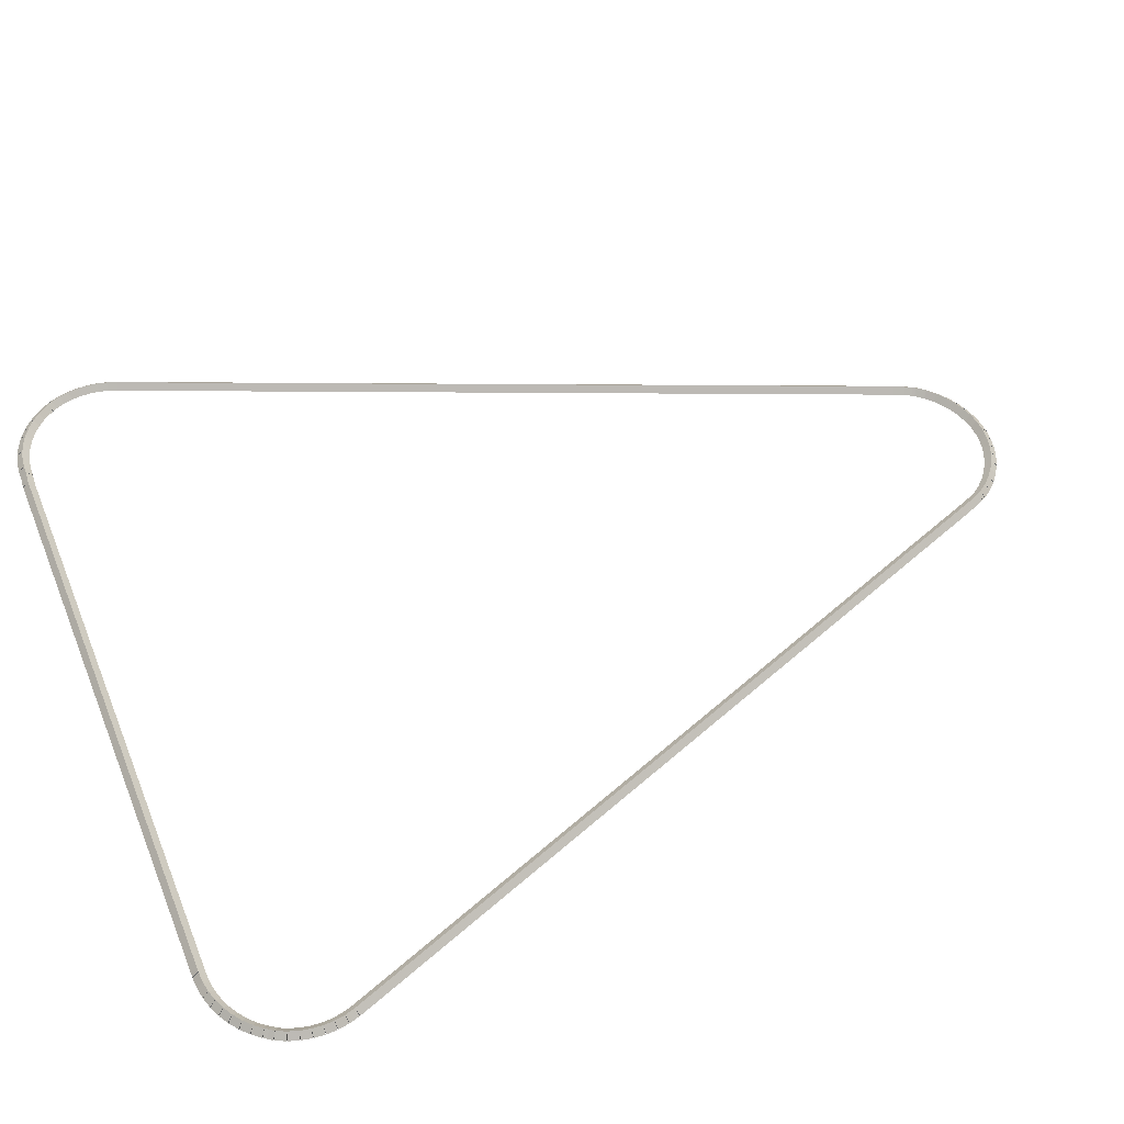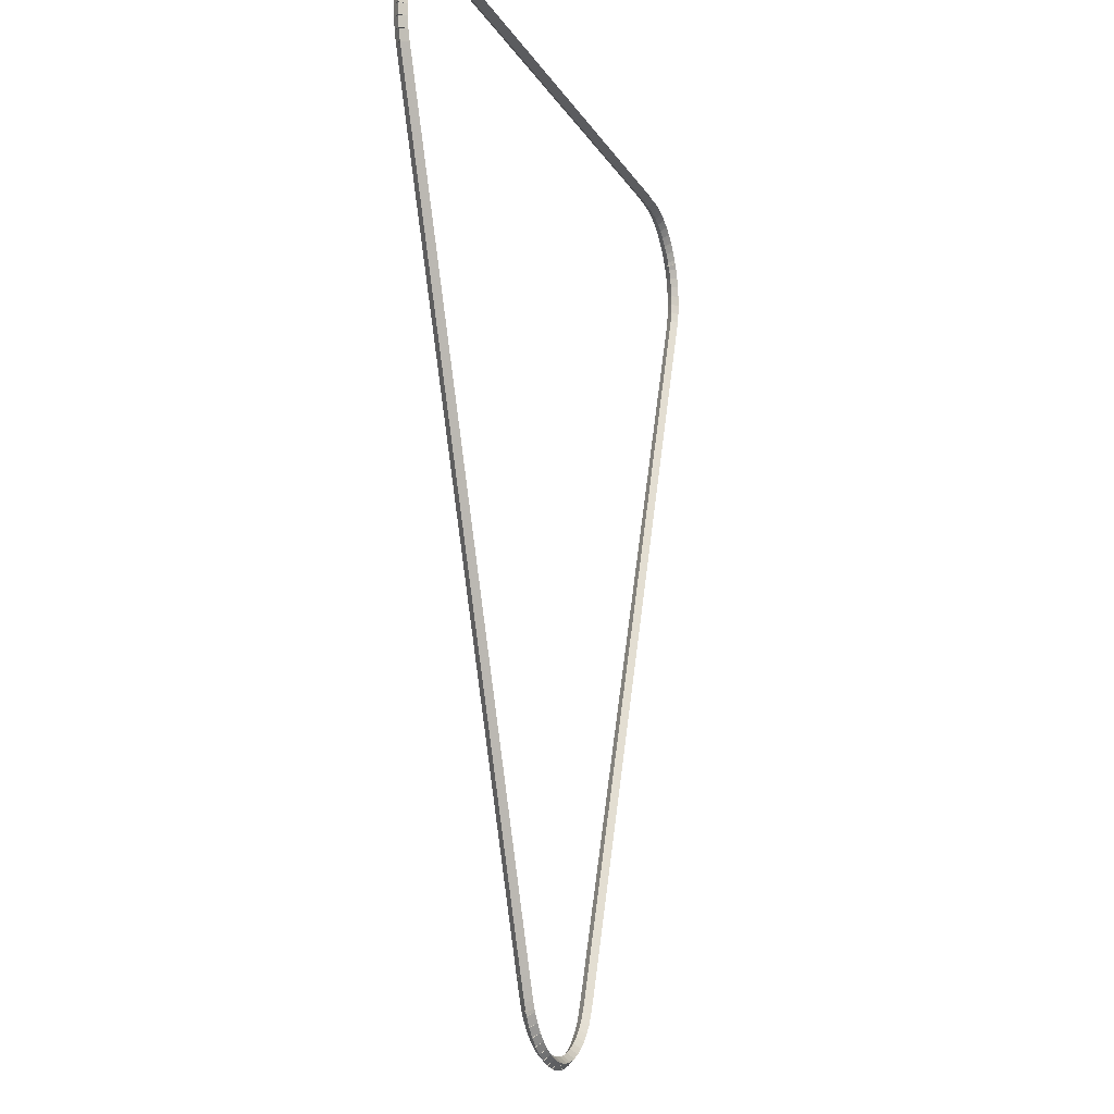
<metadata>
{"format":"obj","ext":"obj","renderer":"f3d","projection":"perspective","resolution":1024,"background":"white","views":[{"elev":51.6,"azim":-111.8,"up":"+Z"},{"elev":-13.3,"azim":-71.1,"up":"+Y"}]}
</metadata>
<code>
g boudary_original_206_0
v -48.44 10.98 46.88
v -48.53 10.94 46.78
v -48.44 10.98 46.68
v -48.34 11.02 46.78
v -48.58 11.31 46.88
v -48.67 11.28 46.78
v -48.58 11.31 46.68
v -48.48 11.35 46.78
f 1 2 3 4
f 6 2 1 5
f 5 1 4 8
f 6 5 8 7
f 8 4 3 7
f 7 3 2 6
g boudary_original_206_0
v -48.38 10.86 46.88
v -48.47 10.82 46.78
v -48.38 10.86 46.68
v -48.29 10.9 46.78
v -48.44 10.98 46.88
v -48.53 10.94 46.78
v -48.44 10.98 46.68
v -48.35 11.02 46.78
f 9 10 11 12
f 14 10 9 13
f 13 9 12 16
f 14 13 16 15
f 16 12 11 15
f 15 11 10 14
g boudary_original_206_0
v -48.35 10.81 46.88
v -48.44 10.76 46.78
v -48.35 10.81 46.68
v -48.26 10.86 46.78
v -48.38 10.86 46.88
v -48.47 10.81 46.78
v -48.38 10.86 46.68
v -48.29 10.91 46.78
f 17 18 19 20
f 22 18 17 21
f 21 17 20 24
f 22 21 24 23
f 24 20 19 23
f 23 19 18 22
g boudary_original_206_0
v -48.24 10.67 46.88
v -48.32 10.61 46.78
v -48.24 10.67 46.68
v -48.16 10.73 46.78
v -48.35 10.81 46.88
v -48.43 10.75 46.78
v -48.35 10.81 46.68
v -48.27 10.87 46.78
f 25 26 27 28
f 30 26 25 29
f 29 25 28 32
f 30 29 32 31
f 32 28 27 31
f 31 27 26 30
g boudary_original_206_0
v -48.12 10.54 46.88
v -48.19 10.47 46.78
v -48.12 10.54 46.68
v -48.05 10.61 46.78
v -48.24 10.67 46.88
v -48.31 10.6 46.78
v -48.24 10.67 46.68
v -48.17 10.74 46.78
f 33 34 35 36
f 38 34 33 37
f 37 33 36 40
f 38 37 40 39
f 40 36 35 39
f 39 35 34 38
g boudary_original_206_0
v -47.98 10.43 46.88
v -48.04 10.35 46.78
v -47.98 10.43 46.68
v -47.92 10.5 46.78
v -48.12 10.54 46.88
v -48.18 10.46 46.78
v -48.12 10.54 46.68
v -48.06 10.62 46.78
f 41 42 43 44
f 46 42 41 45
f 45 41 44 48
f 46 45 48 47
f 48 44 43 47
f 47 43 42 46
g boudary_original_206_0
v -47.83 10.33 46.88
v -47.88 10.25 46.78
v -47.83 10.33 46.68
v -47.78 10.41 46.78
v -47.98 10.43 46.88
v -48.03 10.34 46.78
v -47.98 10.43 46.68
v -47.93 10.51 46.78
f 49 50 51 52
f 54 50 49 53
f 53 49 52 56
f 54 53 56 55
f 56 52 51 55
f 55 51 50 54
g boudary_original_206_0
v -47.67 10.25 46.88
v -47.71 10.16 46.78
v -47.67 10.25 46.68
v -47.63 10.34 46.78
v -47.83 10.33 46.88
v -47.87 10.24 46.78
v -47.83 10.33 46.68
v -47.79 10.42 46.78
f 57 58 59 60
f 62 58 57 61
f 61 57 60 64
f 62 61 64 63
f 64 60 59 63
f 63 59 58 62
g boudary_original_206_0
v -47.5 10.2 46.88
v -47.53 10.1 46.78
v -47.5 10.2 46.68
v -47.47 10.29 46.78
v -47.67 10.25 46.88
v -47.7 10.16 46.78
v -47.67 10.25 46.68
v -47.64 10.35 46.78
f 65 66 67 68
f 70 66 65 69
f 69 65 68 72
f 70 69 72 71
f 72 68 67 71
f 71 67 66 70
g boudary_original_206_0
v -47.33 10.16 46.88
v -47.35 10.06 46.78
v -47.33 10.16 46.68
v -47.3 10.26 46.78
v -47.5 10.2 46.88
v -47.52 10.1 46.78
v -47.5 10.2 46.68
v -47.48 10.29 46.78
f 73 74 75 76
f 78 74 73 77
f 77 73 76 80
f 78 77 80 79
f 80 76 75 79
f 79 75 74 78
g boudary_original_206_0
v -47.15 10.14 46.88
v -47.16 10.04 46.78
v -47.15 10.14 46.68
v -47.14 10.24 46.78
v -47.33 10.16 46.88
v -47.33 10.06 46.78
v -47.33 10.16 46.68
v -47.32 10.26 46.78
f 81 82 83 84
f 86 82 81 85
f 85 81 84 88
f 86 85 88 87
f 88 84 83 87
f 87 83 82 86
g boudary_original_206_0
v -46.97 10.15 46.88
v -46.97 10.05 46.78
v -46.97 10.15 46.68
v -46.97 10.25 46.78
v -47.15 10.14 46.88
v -47.14 10.04 46.78
v -47.15 10.14 46.68
v -47.15 10.24 46.78
f 89 90 91 92
f 94 90 89 93
f 93 89 92 96
f 94 93 96 95
f 96 92 91 95
f 95 91 90 94
g boudary_original_206_0
v -46.79 10.18 46.88
v -46.78 10.08 46.78
v -46.79 10.18 46.68
v -46.81 10.28 46.78
v -46.97 10.15 46.88
v -46.95 10.05 46.78
v -46.97 10.15 46.68
v -46.99 10.25 46.78
f 97 98 99 100
f 102 98 97 101
f 101 97 100 104
f 102 101 104 103
f 104 100 99 103
f 103 99 98 102
g boudary_original_206_0
v -46.62 10.23 46.88
v -46.6 10.13 46.78
v -46.62 10.23 46.68
v -46.65 10.32 46.78
v -46.79 10.18 46.88
v -46.77 10.08 46.78
v -46.79 10.18 46.68
v -46.82 10.27 46.78
f 105 106 107 108
f 110 106 105 109
f 109 105 108 112
f 110 109 112 111
f 112 108 107 111
f 111 107 106 110
g boudary_original_206_0
v -46.46 10.3 46.88
v -46.42 10.2 46.78
v -46.46 10.3 46.68
v -46.5 10.39 46.78
v -46.62 10.23 46.88
v -46.58 10.13 46.78
v -46.62 10.23 46.68
v -46.66 10.32 46.78
f 113 114 115 116
f 118 114 113 117
f 117 113 116 120
f 118 117 120 119
f 120 116 115 119
f 119 115 114 118
g boudary_original_206_0
v -46.3 10.38 46.88
v -46.25 10.3 46.78
v -46.3 10.38 46.68
v -46.35 10.47 46.78
v -46.46 10.3 46.88
v -46.41 10.21 46.78
v -46.46 10.3 46.68
v -46.51 10.38 46.78
f 121 122 123 124
f 126 122 121 125
f 125 121 124 128
f 126 125 128 127
f 128 124 123 127
f 127 123 122 126
g boudary_original_206_0
v -46.16 10.49 46.88
v -46.1 10.41 46.78
v -46.16 10.49 46.68
v -46.22 10.57 46.78
v -46.3 10.38 46.88
v -46.24 10.3 46.78
v -46.3 10.38 46.68
v -46.36 10.46 46.78
f 129 130 131 132
f 134 130 129 133
f 133 129 132 136
f 134 133 136 135
f 136 132 131 135
f 135 131 130 134
g boudary_original_206_0
v -46.03 10.61 46.88
v -45.96 10.54 46.78
v -46.03 10.61 46.68
v -46.1 10.68 46.78
v -46.16 10.49 46.88
v -46.09 10.42 46.78
v -46.16 10.49 46.68
v -46.23 10.56 46.78
f 137 138 139 140
f 142 138 137 141
f 141 137 140 144
f 142 141 144 143
f 144 140 139 143
f 143 139 138 142
g boudary_original_206_0
v -45.92 10.75 46.88
v -45.84 10.68 46.78
v -45.92 10.75 46.68
v -45.99 10.81 46.78
v -46.03 10.61 46.88
v -45.95 10.55 46.78
v -46.03 10.61 46.68
v -46.11 10.67 46.78
f 145 146 147 148
f 150 146 145 149
f 149 145 148 152
f 150 149 152 151
f 152 148 147 151
f 151 147 146 150
g boudary_original_206_0
v -45.88 10.8 46.88
v -45.8 10.74 46.78
v -45.88 10.8 46.68
v -45.97 10.85 46.78
v -45.92 10.75 46.88
v -45.83 10.69 46.78
v -45.92 10.75 46.68
v -46 10.8 46.78
f 153 154 155 156
f 158 154 153 157
f 157 153 156 160
f 158 157 160 159
f 160 156 155 159
f 159 155 154 158
g boudary_original_206_0
v -45.82 10.91 46.88
v -45.73 10.87 46.78
v -45.82 10.91 46.68
v -45.91 10.96 46.78
v -45.88 10.8 46.88
v -45.79 10.75 46.78
v -45.88 10.8 46.68
v -45.97 10.85 46.78
f 161 162 163 164
f 166 162 161 165
f 165 161 164 168
f 166 165 168 167
f 168 164 163 167
f 167 163 162 166
g boudary_original_206_0
v -45.74 11.08 46.88
v -45.65 11.03 46.78
v -45.74 11.08 46.68
v -45.83 11.12 46.78
v -45.82 10.91 46.88
v -45.73 10.87 46.78
v -45.82 10.91 46.68
v -45.91 10.96 46.78
f 169 170 171 172
f 174 170 169 173
f 173 169 172 176
f 174 173 176 175
f 176 172 171 175
f 175 171 170 174
g boudary_original_206_0
v -40.75 23.29 46.88
v -40.66 23.25 46.78
v -40.75 23.29 46.68
v -40.85 23.33 46.78
v -45.74 11.08 46.88
v -45.65 11.04 46.78
v -45.74 11.08 46.68
v -45.84 11.11 46.78
f 177 178 179 180
f 182 178 177 181
f 181 177 180 184
f 182 181 184 183
f 184 180 179 183
f 183 179 178 182
g boudary_original_206_0
v -40.69 23.45 46.88
v -40.6 23.42 46.78
v -40.69 23.45 46.68
v -40.79 23.49 46.78
v -40.75 23.29 46.88
v -40.66 23.26 46.78
v -40.75 23.29 46.68
v -40.85 23.33 46.78
f 185 186 187 188
f 190 186 185 189
f 189 185 188 192
f 190 189 192 191
f 192 188 187 191
f 191 187 186 190
g boudary_original_206_0
v -40.65 23.62 46.88
v -40.56 23.6 46.78
v -40.65 23.62 46.68
v -40.75 23.64 46.78
v -40.69 23.45 46.88
v -40.6 23.43 46.78
v -40.69 23.45 46.68
v -40.79 23.48 46.78
f 193 194 195 196
f 198 194 193 197
f 197 193 196 200
f 198 197 200 199
f 200 196 195 199
f 199 195 194 198
g boudary_original_206_0
v -40.64 23.79 46.88
v -40.54 23.78 46.78
v -40.64 23.79 46.68
v -40.74 23.8 46.78
v -40.65 23.62 46.88
v -40.56 23.61 46.78
v -40.65 23.62 46.68
v -40.75 23.63 46.78
f 201 202 203 204
f 206 202 201 205
f 205 201 204 208
f 206 205 208 207
f 208 204 203 207
f 207 203 202 206
g boudary_original_206_0
v -40.64 23.96 46.88
v -40.54 23.96 46.78
v -40.64 23.96 46.68
v -40.74 23.95 46.78
v -40.64 23.79 46.88
v -40.54 23.79 46.78
v -40.64 23.79 46.68
v -40.74 23.79 46.78
f 209 210 211 212
f 214 210 209 213
f 213 209 212 216
f 214 213 216 215
f 216 212 211 215
f 215 211 210 214
g boudary_original_206_0
v -40.66 24.12 46.88
v -40.56 24.14 46.78
v -40.66 24.12 46.68
v -40.76 24.11 46.78
v -40.64 23.96 46.88
v -40.54 23.97 46.78
v -40.64 23.96 46.68
v -40.74 23.94 46.78
f 217 218 219 220
f 222 218 217 221
f 221 217 220 224
f 222 221 224 223
f 224 220 219 223
f 223 219 218 222
g boudary_original_206_0
v -40.71 24.29 46.88
v -40.61 24.31 46.78
v -40.71 24.29 46.68
v -40.8 24.26 46.78
v -40.66 24.12 46.88
v -40.57 24.15 46.78
v -40.66 24.12 46.68
v -40.76 24.1 46.78
f 225 226 227 228
f 230 226 225 229
f 229 225 228 232
f 230 229 232 231
f 232 228 227 231
f 231 227 226 230
g boudary_original_206_0
v -40.77 24.44 46.88
v -40.68 24.48 46.78
v -40.77 24.44 46.68
v -40.86 24.41 46.78
v -40.71 24.29 46.88
v -40.61 24.32 46.78
v -40.71 24.29 46.68
v -40.8 24.25 46.78
f 233 234 235 236
f 238 234 233 237
f 237 233 236 240
f 238 237 240 239
f 240 236 235 239
f 239 235 234 238
g boudary_original_206_0
v -40.82 24.52 46.88
v -40.74 24.57 46.78
v -40.82 24.52 46.68
v -40.9 24.46 46.78
v -40.77 24.44 46.88
v -40.69 24.5 46.78
v -40.77 24.44 46.68
v -40.85 24.39 46.78
f 241 242 243 244
f 246 242 241 245
f 245 241 244 248
f 246 245 248 247
f 248 244 243 247
f 247 243 242 246
g boudary_original_206_0
v -40.85 24.57 46.88
v -40.76 24.62 46.78
v -40.85 24.57 46.68
v -40.94 24.53 46.78
v -40.82 24.52 46.88
v -40.73 24.57 46.78
v -40.82 24.52 46.68
v -40.91 24.47 46.78
f 249 250 251 252
f 254 250 249 253
f 253 249 252 256
f 254 253 256 255
f 256 252 251 255
f 255 251 250 254
g boudary_original_206_0
v -40.95 24.71 46.88
v -40.87 24.77 46.78
v -40.95 24.71 46.68
v -41.03 24.65 46.78
v -40.85 24.57 46.88
v -40.77 24.63 46.78
v -40.85 24.57 46.68
v -40.93 24.51 46.78
f 257 258 259 260
f 262 258 257 261
f 261 257 260 264
f 262 261 264 263
f 264 260 259 263
f 263 259 258 262
g boudary_original_206_0
v -41.07 24.83 46.88
v -41 24.9 46.78
v -41.07 24.83 46.68
v -41.14 24.77 46.78
v -40.95 24.71 46.88
v -40.88 24.78 46.78
v -40.95 24.71 46.68
v -41.02 24.64 46.78
f 265 266 267 268
f 270 266 265 269
f 269 265 268 272
f 270 269 272 271
f 272 268 267 271
f 271 267 266 270
g boudary_original_206_0
v -41.2 24.94 46.88
v -41.14 25.02 46.78
v -41.2 24.94 46.68
v -41.27 24.87 46.78
v -41.07 24.83 46.88
v -41.01 24.91 46.78
v -41.07 24.83 46.68
v -41.13 24.76 46.78
f 273 274 275 276
f 278 274 273 277
f 277 273 276 280
f 278 277 280 279
f 280 276 275 279
f 279 275 274 278
g boudary_original_206_0
v -41.35 25.04 46.88
v -41.3 25.12 46.78
v -41.35 25.04 46.68
v -41.4 24.95 46.78
v -41.2 24.94 46.88
v -41.15 25.03 46.78
v -41.2 24.94 46.68
v -41.26 24.86 46.78
f 281 282 283 284
f 286 282 281 285
f 285 281 284 288
f 286 285 288 287
f 288 284 283 287
f 287 283 282 286
g boudary_original_206_0
v -41.51 25.11 46.88
v -41.46 25.2 46.78
v -41.51 25.11 46.68
v -41.55 25.02 46.78
v -41.35 25.04 46.88
v -41.31 25.13 46.78
v -41.35 25.04 46.68
v -41.39 24.95 46.78
f 289 290 291 292
f 294 290 289 293
f 293 289 292 296
f 294 293 296 295
f 296 292 291 295
f 295 291 290 294
g boudary_original_206_0
v -41.67 25.17 46.88
v -41.64 25.26 46.78
v -41.67 25.17 46.68
v -41.7 25.08 46.78
v -41.51 25.11 46.88
v -41.47 25.21 46.78
v -41.51 25.11 46.68
v -41.54 25.02 46.78
f 297 298 299 300
f 302 298 297 301
f 301 297 300 304
f 302 301 304 303
f 304 300 299 303
f 303 299 298 302
g boudary_original_206_0
v -41.84 25.21 46.88
v -41.82 25.31 46.78
v -41.84 25.21 46.68
v -41.86 25.11 46.78
v -41.67 25.17 46.88
v -41.65 25.27 46.78
v -41.67 25.17 46.68
v -41.69 25.07 46.78
f 305 306 307 308
f 310 306 305 309
f 309 305 308 312
f 310 309 312 311
f 312 308 307 311
f 311 307 306 310
g boudary_original_206_0
v -42.01 25.23 46.88
v -42 25.33 46.78
v -42.01 25.23 46.68
v -42.02 25.13 46.78
v -41.84 25.21 46.88
v -41.83 25.31 46.78
v -41.84 25.21 46.68
v -41.85 25.11 46.78
f 313 314 315 316
f 318 314 313 317
f 317 313 316 320
f 318 317 320 319
f 320 316 315 319
f 319 315 314 318
g boudary_original_206_0
v -42.15 25.23 46.88
v -42.15 25.33 46.78
v -42.15 25.23 46.68
v -42.15 25.13 46.78
v -42.01 25.23 46.88
v -42.01 25.33 46.78
v -42.01 25.23 46.68
v -42.01 25.13 46.78
f 321 322 323 324
f 326 322 321 325
f 325 321 324 328
f 326 325 328 327
f 328 324 323 327
f 327 323 322 326
g boudary_original_206_0
v -42.36 25.25 46.88
v -42.35 25.35 46.78
v -42.36 25.25 46.68
v -42.37 25.15 46.78
v -42.15 25.23 46.88
v -42.14 25.33 46.78
v -42.15 25.23 46.68
v -42.16 25.13 46.78
f 329 330 331 332
f 334 330 329 333
f 333 329 332 336
f 334 333 336 335
f 336 332 331 335
f 335 331 330 334
g boudary_original_206_0
v -52.13 25.23 46.88
v -52.13 25.33 46.78
v -52.13 25.23 46.68
v -52.13 25.13 46.78
v -42.36 25.25 46.88
v -42.36 25.35 46.78
v -42.36 25.25 46.68
v -42.36 25.15 46.78
f 337 338 339 340
f 342 338 337 341
f 341 337 340 344
f 342 341 344 343
f 344 340 339 343
f 343 339 338 342
g boudary_original_206_0
v -52.3 25.22 46.88
v -52.31 25.32 46.78
v -52.3 25.22 46.68
v -52.29 25.12 46.78
v -52.13 25.23 46.88
v -52.13 25.33 46.78
v -52.13 25.23 46.68
v -52.12 25.13 46.78
f 345 346 347 348
f 350 346 345 349
f 349 345 348 352
f 350 349 352 351
f 352 348 347 351
f 351 347 346 350
g boudary_original_206_0
v -52.47 25.19 46.88
v -52.49 25.29 46.78
v -52.47 25.19 46.68
v -52.45 25.09 46.78
v -52.3 25.22 46.88
v -52.32 25.32 46.78
v -52.3 25.22 46.68
v -52.28 25.12 46.78
f 353 354 355 356
f 358 354 353 357
f 357 353 356 360
f 358 357 360 359
f 360 356 355 359
f 359 355 354 358
g boudary_original_206_0
v -52.64 25.14 46.88
v -52.67 25.23 46.78
v -52.64 25.14 46.68
v -52.61 25.04 46.78
v -52.47 25.19 46.88
v -52.5 25.29 46.78
v -52.47 25.19 46.68
v -52.44 25.09 46.78
f 361 362 363 364
f 366 362 361 365
f 365 361 364 368
f 366 365 368 367
f 368 364 363 367
f 367 363 362 366
g boudary_original_206_0
v -52.8 25.07 46.88
v -52.84 25.16 46.78
v -52.8 25.07 46.68
v -52.76 24.98 46.78
v -52.64 25.14 46.88
v -52.68 25.23 46.78
v -52.64 25.14 46.68
v -52.6 25.05 46.78
f 369 370 371 372
f 374 370 369 373
f 373 369 372 376
f 374 373 376 375
f 376 372 371 375
f 375 371 370 374
g boudary_original_206_0
v -52.95 24.98 46.88
v -53 25.07 46.78
v -52.95 24.98 46.68
v -52.9 24.9 46.78
v -52.8 25.07 46.88
v -52.85 25.16 46.78
v -52.8 25.07 46.68
v -52.75 24.98 46.78
f 377 378 379 380
f 382 378 377 381
f 381 377 380 384
f 382 381 384 383
f 384 380 379 383
f 383 379 378 382
g boudary_original_206_0
v -53.09 24.88 46.88
v -53.15 24.96 46.78
v -53.09 24.88 46.68
v -53.03 24.8 46.78
v -52.95 24.98 46.88
v -53.01 25.06 46.78
v -52.95 24.98 46.68
v -52.89 24.9 46.78
f 385 386 387 388
f 390 386 385 389
f 389 385 388 392
f 390 389 392 391
f 392 388 387 391
f 391 387 386 390
g boudary_original_206_0
v -53.21 24.76 46.88
v -53.28 24.84 46.78
v -53.21 24.76 46.68
v -53.14 24.69 46.78
v -53.09 24.88 46.88
v -53.16 24.95 46.78
v -53.09 24.88 46.68
v -53.02 24.81 46.78
f 393 394 395 396
f 398 394 393 397
f 397 393 396 400
f 398 397 400 399
f 400 396 395 399
f 399 395 394 398
g boudary_original_206_0
v -53.32 24.63 46.88
v -53.4 24.7 46.78
v -53.32 24.63 46.68
v -53.24 24.57 46.78
v -53.21 24.76 46.88
v -53.29 24.83 46.78
v -53.21 24.76 46.68
v -53.13 24.7 46.78
f 401 402 403 404
f 406 402 401 405
f 405 401 404 408
f 406 405 408 407
f 408 404 403 407
f 407 403 402 406
g boudary_original_206_0
v -53.35 24.58 46.88
v -53.44 24.63 46.78
v -53.35 24.58 46.68
v -53.27 24.52 46.78
v -53.32 24.63 46.88
v -53.4 24.69 46.78
v -53.32 24.63 46.68
v -53.24 24.58 46.78
f 409 410 411 412
f 414 410 409 413
f 413 409 412 416
f 414 413 416 415
f 416 412 411 415
f 415 411 410 414
g boudary_original_206_0
v -53.41 24.51 46.88
v -53.49 24.57 46.78
v -53.41 24.51 46.68
v -53.33 24.44 46.78
v -53.35 24.58 46.88
v -53.43 24.64 46.78
v -53.35 24.58 46.68
v -53.28 24.52 46.78
f 417 418 419 420
f 422 418 417 421
f 421 417 420 424
f 422 421 424 423
f 424 420 419 423
f 423 419 418 422
g boudary_original_206_0
v -53.48 24.35 46.88
v -53.57 24.39 46.78
v -53.48 24.35 46.68
v -53.39 24.31 46.78
v -53.41 24.51 46.88
v -53.5 24.55 46.78
v -53.41 24.51 46.68
v -53.32 24.46 46.78
f 425 426 427 428
f 430 426 425 429
f 429 425 428 432
f 430 429 432 431
f 432 428 427 431
f 431 427 426 430
g boudary_original_206_0
v -53.53 24.19 46.88
v -53.63 24.22 46.78
v -53.53 24.19 46.68
v -53.44 24.16 46.78
v -53.48 24.35 46.88
v -53.58 24.38 46.78
v -53.48 24.35 46.68
v -53.39 24.32 46.78
f 433 434 435 436
f 438 434 433 437
f 437 433 436 440
f 438 437 440 439
f 440 436 435 439
f 439 435 434 438
g boudary_original_206_0
v -53.56 24.03 46.88
v -53.66 24.04 46.78
v -53.56 24.03 46.68
v -53.47 24.01 46.78
v -53.53 24.19 46.88
v -53.63 24.21 46.78
v -53.53 24.19 46.68
v -53.44 24.17 46.78
f 441 442 443 444
f 446 442 441 445
f 445 441 444 448
f 446 445 448 447
f 448 444 443 447
f 447 443 442 446
g boudary_original_206_0
v -53.58 23.86 46.88
v -53.68 23.86 46.78
v -53.58 23.86 46.68
v -53.48 23.85 46.78
v -53.56 24.03 46.88
v -53.66 24.03 46.78
v -53.56 24.03 46.68
v -53.47 24.02 46.78
f 449 450 451 452
f 454 450 449 453
f 453 449 452 456
f 454 453 456 455
f 456 452 451 455
f 455 451 450 454
g boudary_original_206_0
v -53.57 23.69 46.88
v -53.67 23.68 46.78
v -53.57 23.69 46.68
v -53.47 23.69 46.78
v -53.58 23.86 46.88
v -53.68 23.85 46.78
v -53.58 23.86 46.68
v -53.48 23.86 46.78
f 457 458 459 460
f 462 458 457 461
f 461 457 460 464
f 462 461 464 463
f 464 460 459 463
f 463 459 458 462
g boudary_original_206_0
v -53.54 23.52 46.88
v -53.64 23.5 46.78
v -53.54 23.52 46.68
v -53.44 23.54 46.78
v -53.57 23.69 46.88
v -53.67 23.67 46.78
v -53.57 23.69 46.68
v -53.47 23.71 46.78
f 465 466 467 468
f 470 466 465 469
f 469 465 468 472
f 470 469 472 471
f 472 468 467 471
f 471 467 466 470
g boudary_original_206_0
v -53.49 23.36 46.88
v -53.58 23.33 46.78
v -53.49 23.36 46.68
v -53.39 23.39 46.78
v -53.54 23.52 46.88
v -53.63 23.49 46.78
v -53.54 23.52 46.68
v -53.44 23.55 46.78
f 473 474 475 476
f 478 474 473 477
f 477 473 476 480
f 478 477 480 479
f 480 476 475 479
f 479 475 474 478
g boudary_original_206_0
v -48.58 11.31 46.88
v -48.67 11.28 46.78
v -48.58 11.31 46.68
v -48.48 11.35 46.78
v -53.49 23.36 46.88
v -53.58 23.32 46.78
v -53.49 23.36 46.68
v -53.39 23.4 46.78
f 481 482 483 484
f 486 482 481 485
f 485 481 484 488
f 486 485 488 487
f 488 484 483 487
f 487 483 482 486

</code>
